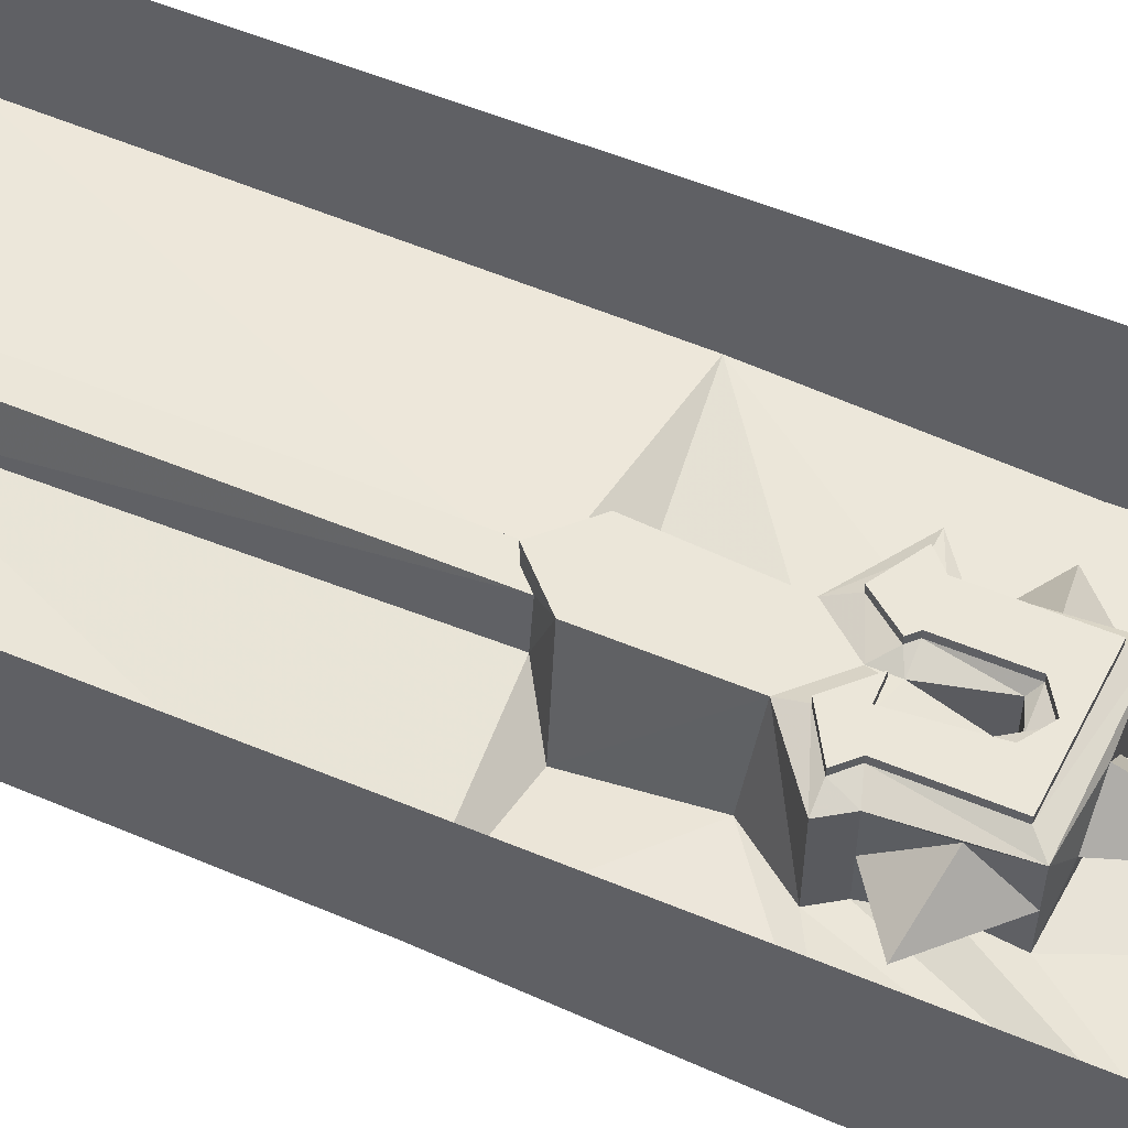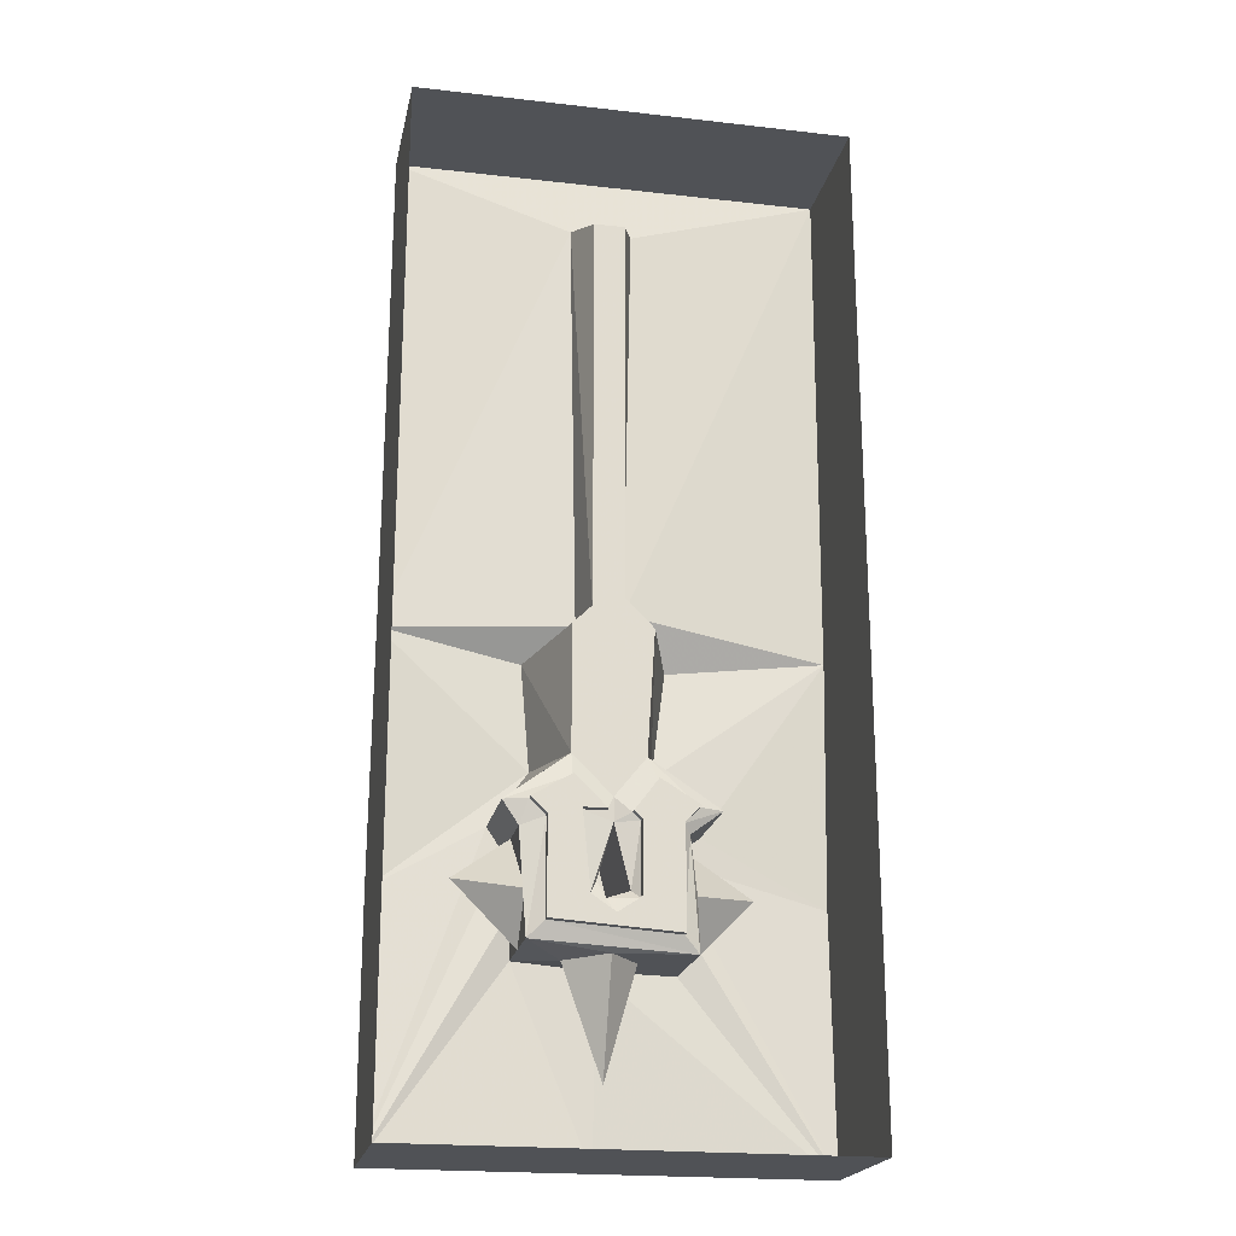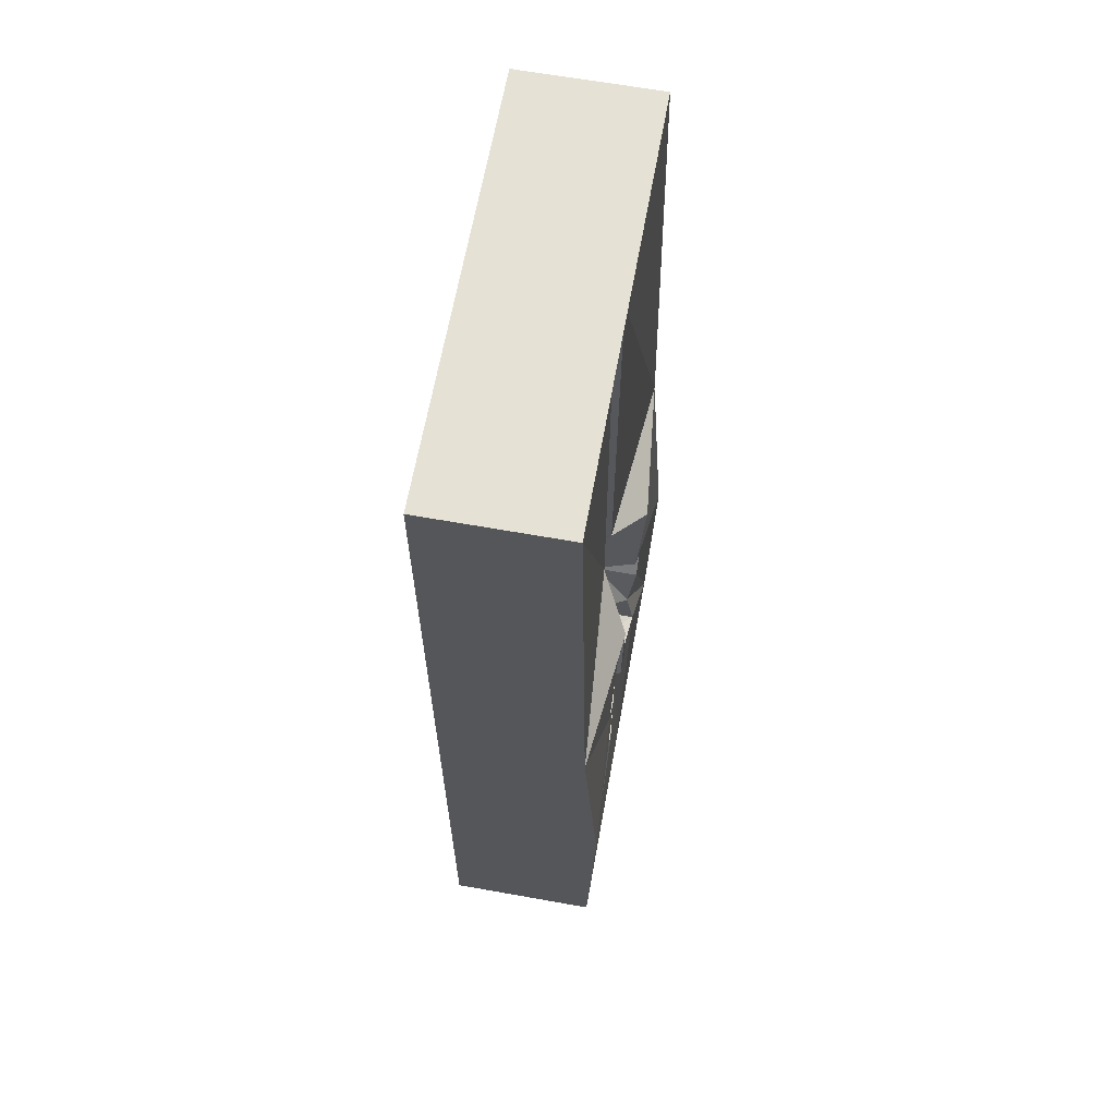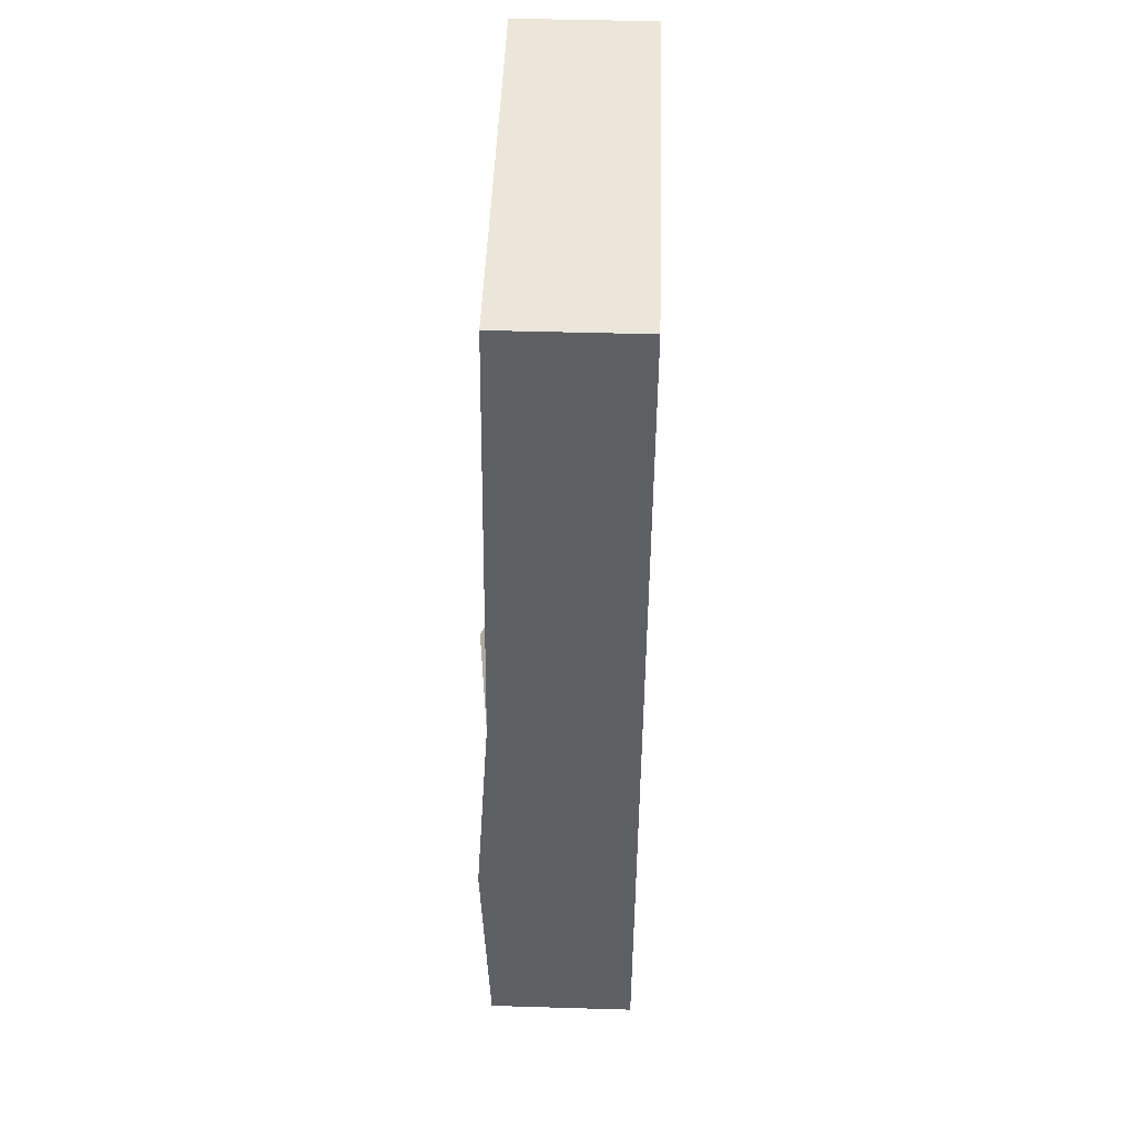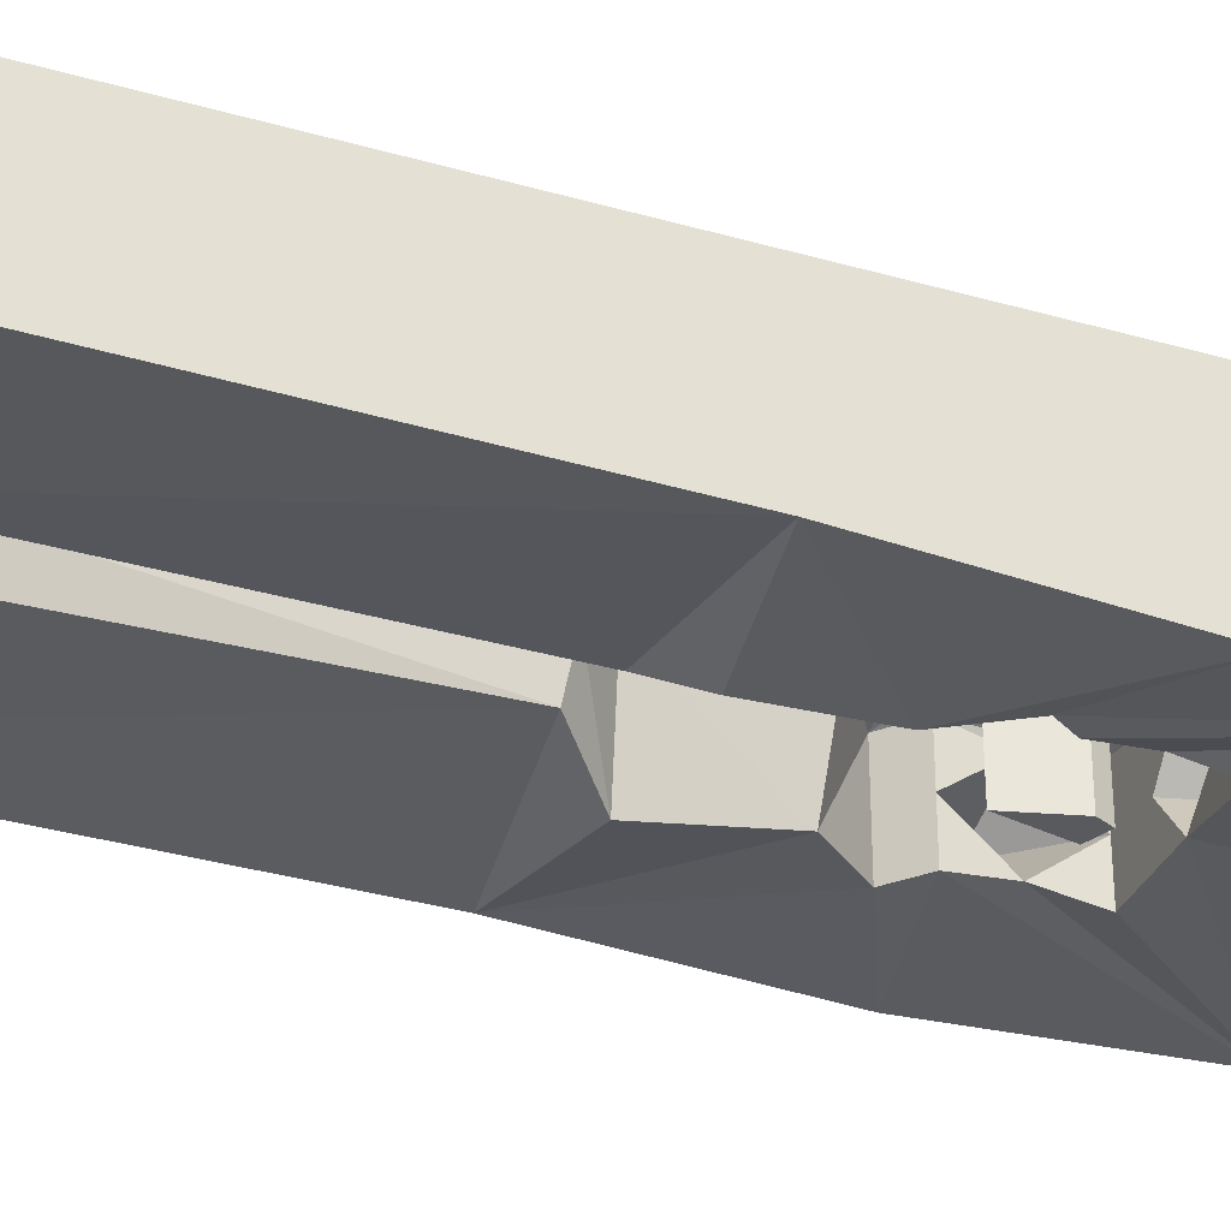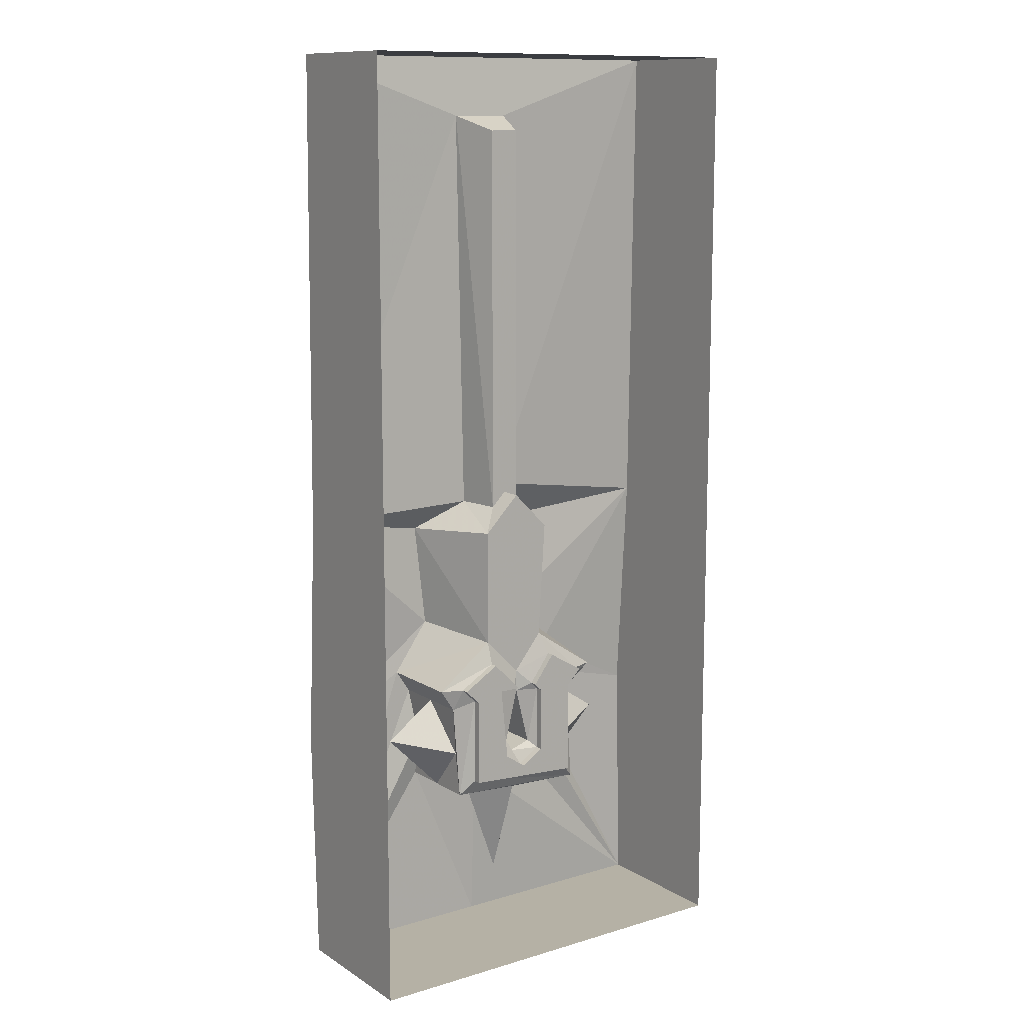
<metadata>
{"format":"obj","ext":"obj","renderer":"f3d","projection":"perspective","resolution":1024,"background":"white","views":[{"elev":55.6,"azim":113.6,"up":"+Y"},{"elev":-21.0,"azim":168.5,"up":"+Z"},{"elev":64.5,"azim":-79.8,"up":"+Z"},{"elev":47.1,"azim":91.9,"up":"+Z"},{"elev":-30.5,"azim":67.4,"up":"+Y"},{"elev":11.9,"azim":144.8,"up":"+Z"}]}
</metadata>
<code>
v 0.03906 -0.1406 0.3984
v -0.02344 -0.1406 0.3984
v -0.007812 -0.09375 0.3828
v 0.02344 -0.09375 0.3828
v 0.02344 -0.09375 -0.03125
v 0.03125 -0.1406 -0.03125
v 0.2188 -0.1562 -0.03906
v 0.2188 -0.1484 0.4609
v -0.2188 -0.1484 0.4609
v -0.01562 -0.1406 -0.01562
v -0.007812 -0.09375 -0.02344
v 0.007812 -0.09375 -0.01562
v 0.007812 -0.07031 -0.01562
v 0.04688 -0.07031 -0.05469
v 0.07812 -0.1719 -0.0625
v 0.07031 -0.1641 -0.1719
v 0.2188 -0.1719 -0.2891
v 0.2188 -0.007812 -0.2891
v 0.2188 -0.007812 -0.03906
v 0.2188 -0.007812 0.4609
v -0.2188 -0.007812 0.4609
v -0.2188 -0.1562 -0.04688
v -0.0625 -0.1719 -0.0625
v -0.03125 -0.07031 -0.05469
v -0.02344 -0.07031 -0.1797
v 0.007812 -0.07031 -0.2188
v 0.04688 -0.07031 -0.1797
v 0.1094 -0.1641 -0.2266
v 0.2188 -0.1641 -0.5391
v 0.2188 -0.007812 -0.5391
v 0.08594 -0.1562 -0.3047
v 0.08594 -0.1172 -0.3516
v 0.08594 -0.1641 -0.3516
v 0.09375 -0.1641 -0.25
v 0.09375 -0.1172 -0.25
v 0.1484 -0.1172 -0.2891
v 0.08594 -0.07812 -0.3047
v 0.08594 -0.07031 -0.3516
v 0.04688 -0.1172 -0.3594
v 0.007812 -0.1562 -0.3594
v 0.007812 -0.1641 -0.5391
v 0.007812 -0.007812 -0.5391
v -0.0625 -0.1172 -0.25
v -0.09375 -0.1641 -0.2266
v -0.0625 -0.1641 -0.25
v -0.07031 -0.1562 -0.3047
v -0.1328 -0.1172 -0.2969
v -0.07031 -0.07812 -0.3047
v -0.0625 -0.07031 -0.25
v -0.09375 -0.07031 -0.2266
v -0.04688 -0.1641 -0.1719
v -0.2188 -0.1719 -0.2891
v -0.2188 -0.1641 -0.5391
v -0.07031 -0.1641 -0.3594
v -0.07031 -0.1172 -0.3594
v -0.07031 -0.07031 -0.3594
v -0.05469 -0.0625 -0.3438
v -0.05469 -0.0625 -0.2422
v -0.07031 -0.0625 -0.2266
v 0.1094 -0.07031 -0.2266
v 0.09375 -0.07031 -0.25
v -0.02344 -0.1172 -0.3594
v 0.007812 -0.07812 -0.3594
v 0.07031 -0.0625 -0.3359
v -0.05469 -0.05469 -0.3438
v -0.05469 -0.05469 -0.2422
v -0.07031 -0.05469 -0.2266
v -0.03125 -0.05469 -0.2031
v -0.03125 -0.0625 -0.2031
v -0.007812 -0.0625 -0.2344
v 0.007812 -0.07031 -0.2422
v 0.03906 -0.0625 -0.2344
v 0.01562 -0.0625 -0.2344
v 0.04688 -0.0625 -0.2031
v 0.007812 -0.1172 -0.4688
v -0.01562 -0.05469 -0.3125
v -0.01562 -0.05469 -0.2422
v -0.007812 -0.05469 -0.2344
v -0.01562 -0.0625 -0.2422
v -0.007812 -0.07031 -0.3047
v -0.007812 -0.1641 -0.3047
v 0.007812 -0.1641 -0.2422
v 0.02344 -0.07031 -0.2969
v 0.03125 -0.0625 -0.3125
v 0.03125 -0.05469 -0.3125
v 0.03906 -0.05469 -0.2344
v 0.01562 -0.05469 -0.2344
v 0.04688 -0.05469 -0.2031
v 0.08594 -0.05469 -0.2266
v 0.08594 -0.0625 -0.2266
v 0.07031 -0.0625 -0.2422
v -0.01562 -0.0625 -0.3125
v 0.01562 -0.07031 -0.3125
v 0.01562 -0.1641 -0.3125
v 0.02344 -0.1641 -0.2969
v 0.007812 -0.0625 -0.3281
v 0.007812 -0.05469 -0.3281
v 0.07031 -0.05469 -0.3359
v 0.07031 -0.05469 -0.2422
v -0.2188 -0.007812 -0.5391
v -0.2188 -0.007812 -0.2891
v -0.2188 -0.007812 -0.04688
f 1 2 3
f 1 3 4
f 1 4 5
f 1 5 6
f 2 10 3
f 3 10 11
f 3 11 4
f 4 11 12
f 4 12 5
f 65 76 77
f 65 77 66
f 66 77 78
f 66 78 67
f 67 78 68
f 85 97 98
f 85 98 99
f 85 99 86
f 86 99 89
f 86 89 87
f 87 89 88
f 97 76 65
f 97 65 98
f 1 6 7
f 1 7 8
f 1 8 2
f 2 8 9
f 2 9 10
f 6 15 7
f 7 15 16
f 7 16 17
f 9 22 10
f 10 22 23
f 16 28 17
f 17 28 29
f 31 33 29
f 31 29 34
f 33 40 41
f 33 41 29
f 44 51 22
f 44 22 52
f 44 52 45
f 45 52 53
f 45 53 46
f 46 53 54
f 51 23 22
f 40 54 53
f 40 53 41
f 29 28 34
f 5 12 13
f 5 13 14
f 5 14 6
f 6 14 15
f 10 23 11
f 11 23 24
f 11 24 12
f 12 24 13
f 13 24 25
f 13 25 26
f 13 26 14
f 14 26 27
f 14 27 15
f 15 27 16
f 31 35 36
f 31 36 32
f 32 36 37
f 43 46 47
f 43 47 48
f 46 55 47
f 47 55 48
f 51 25 24
f 51 24 23
f 35 37 36
f 75 62 40
f 75 40 39
f 75 39 63
f 75 63 62
f 71 80 81
f 71 81 82
f 71 82 83
f 81 94 82
f 82 94 95
f 82 95 83
f 83 95 93
f 93 95 94
f 7 17 18
f 7 18 19
f 7 19 8
f 8 19 20
f 8 20 9
f 9 20 21
f 9 21 22
f 16 27 28
f 17 29 30
f 17 30 18
f 31 32 33
f 31 34 35
f 32 37 38
f 32 38 39
f 32 39 33
f 33 39 40
f 29 41 42
f 29 42 30
f 43 44 45
f 43 45 46
f 43 48 49
f 43 49 44
f 44 49 50
f 44 50 51
f 46 54 55
f 48 55 56
f 48 56 49
f 49 56 57
f 49 57 58
f 49 58 50
f 50 58 59
f 50 59 25
f 50 25 51
f 35 34 28
f 35 28 60
f 35 60 61
f 35 61 37
f 54 62 55
f 55 62 56
f 56 62 63
f 56 63 38
f 56 38 64
f 56 64 57
f 59 69 25
f 25 69 26
f 26 69 70
f 26 70 71
f 26 71 72
f 26 72 73
f 26 73 27
f 27 73 74
f 27 74 60
f 27 60 28
f 70 79 71
f 71 79 80
f 71 83 84
f 71 84 72
f 74 90 60
f 60 90 61
f 61 90 91
f 61 91 38
f 61 38 37
f 79 92 80
f 80 92 93
f 80 93 94
f 80 94 81
f 83 93 96
f 83 96 84
f 38 91 64
f 92 96 93
f 62 54 40
f 41 53 100
f 41 100 42
f 39 38 63
f 101 100 53
f 101 53 52
f 101 52 102
f 102 52 22
f 102 22 21
f 57 64 65
f 57 65 58
f 58 65 66
f 58 66 67
f 58 67 59
f 59 67 68
f 59 68 69
f 68 78 69
f 69 78 70
f 70 78 77
f 70 77 79
f 72 84 85
f 72 85 86
f 72 86 87
f 72 87 73
f 73 87 88
f 73 88 74
f 74 88 89
f 74 89 90
f 77 76 92
f 77 92 79
f 84 96 85
f 85 96 97
f 97 96 92
f 97 92 76
f 98 65 64
f 98 64 99
f 99 64 91
f 99 91 90
f 99 90 89

</code>
